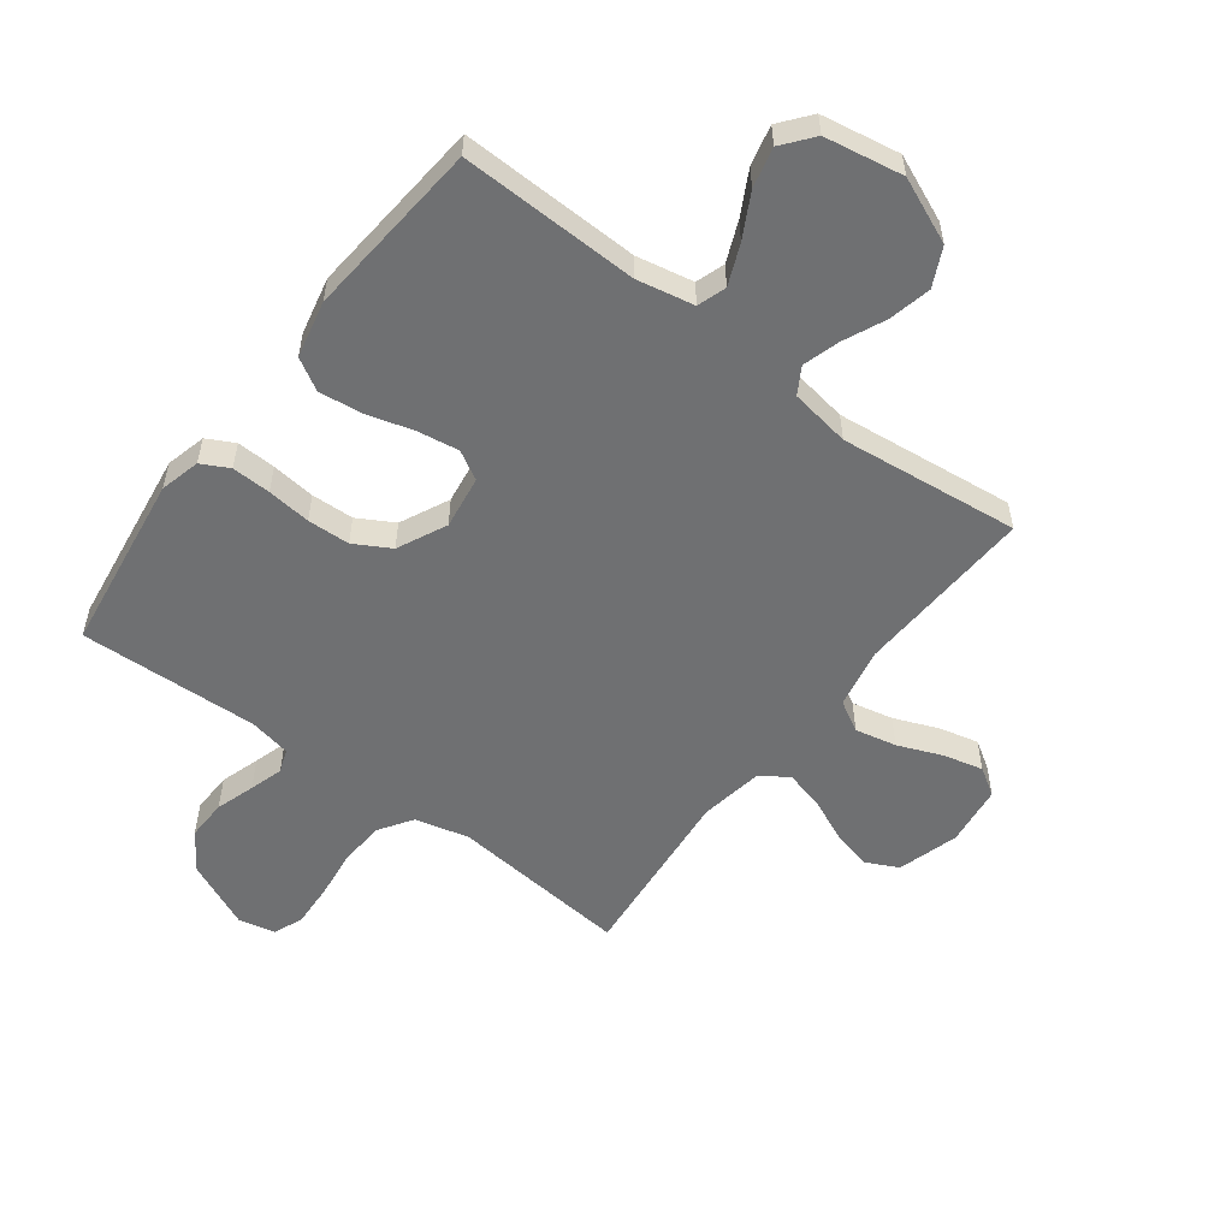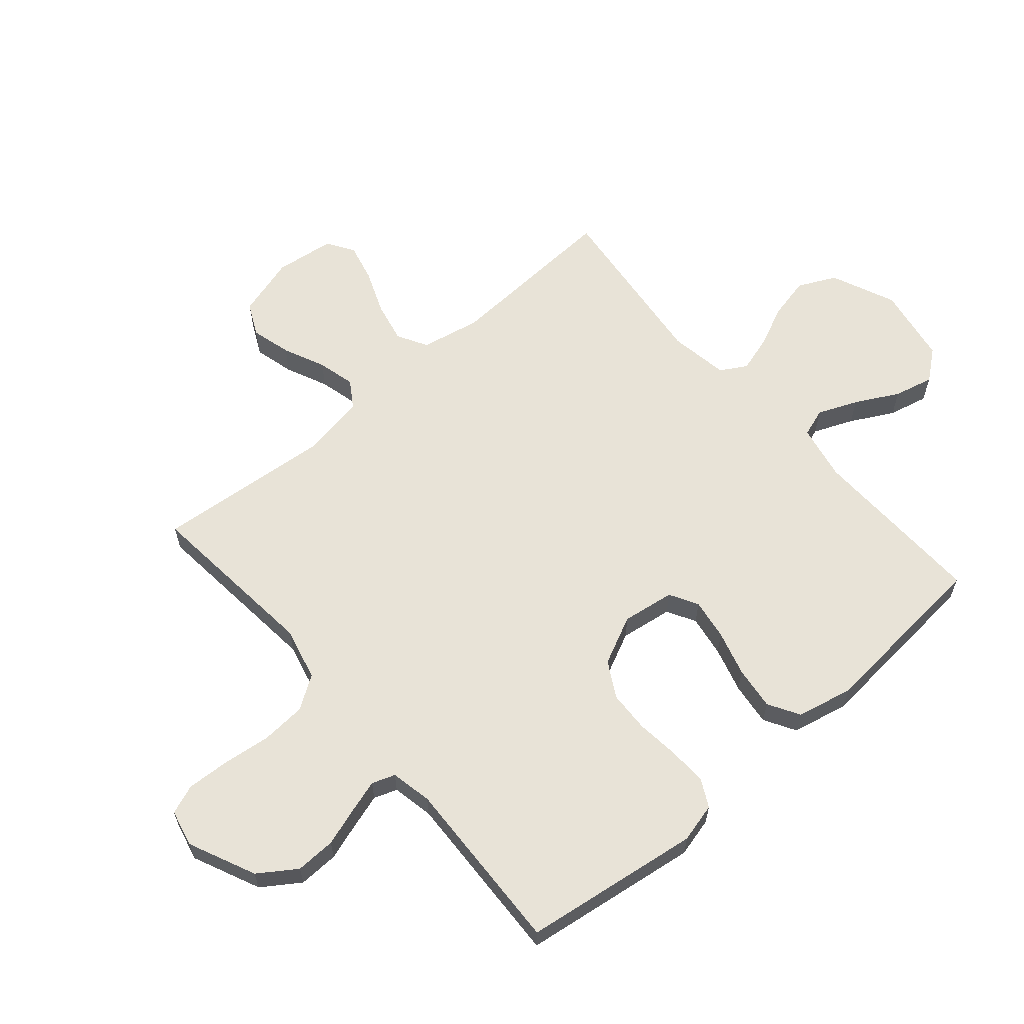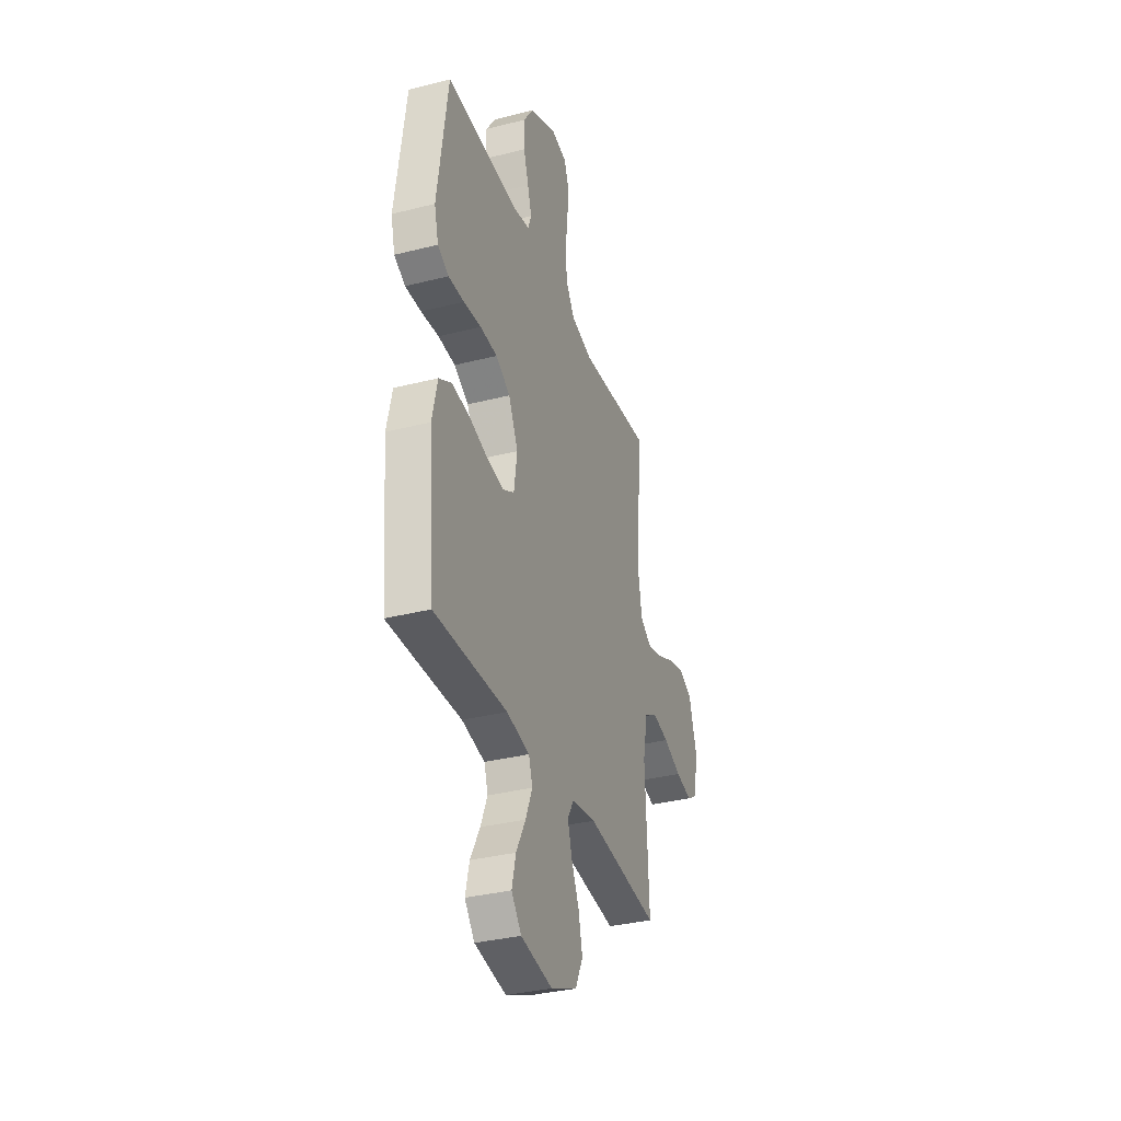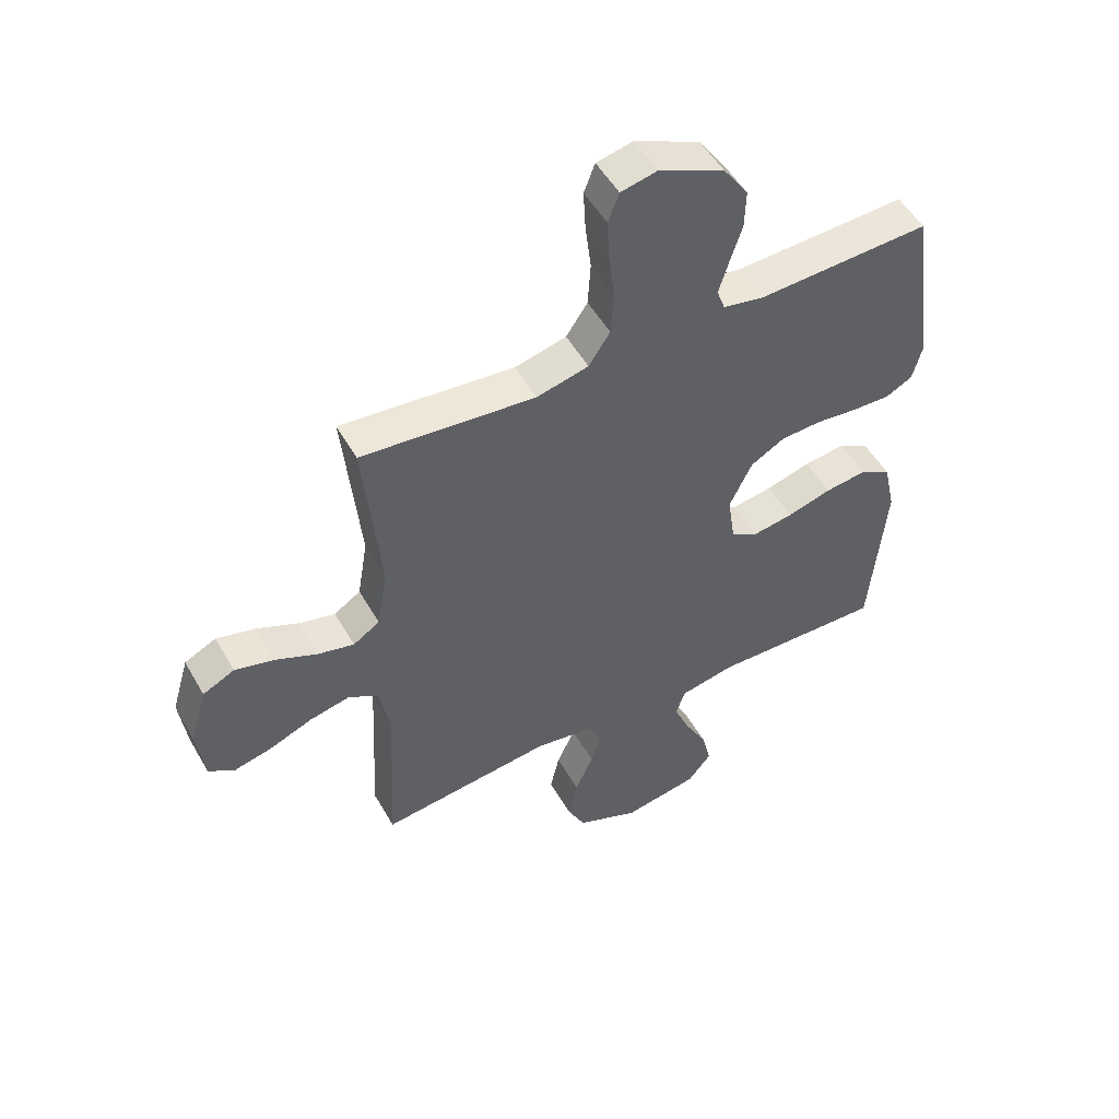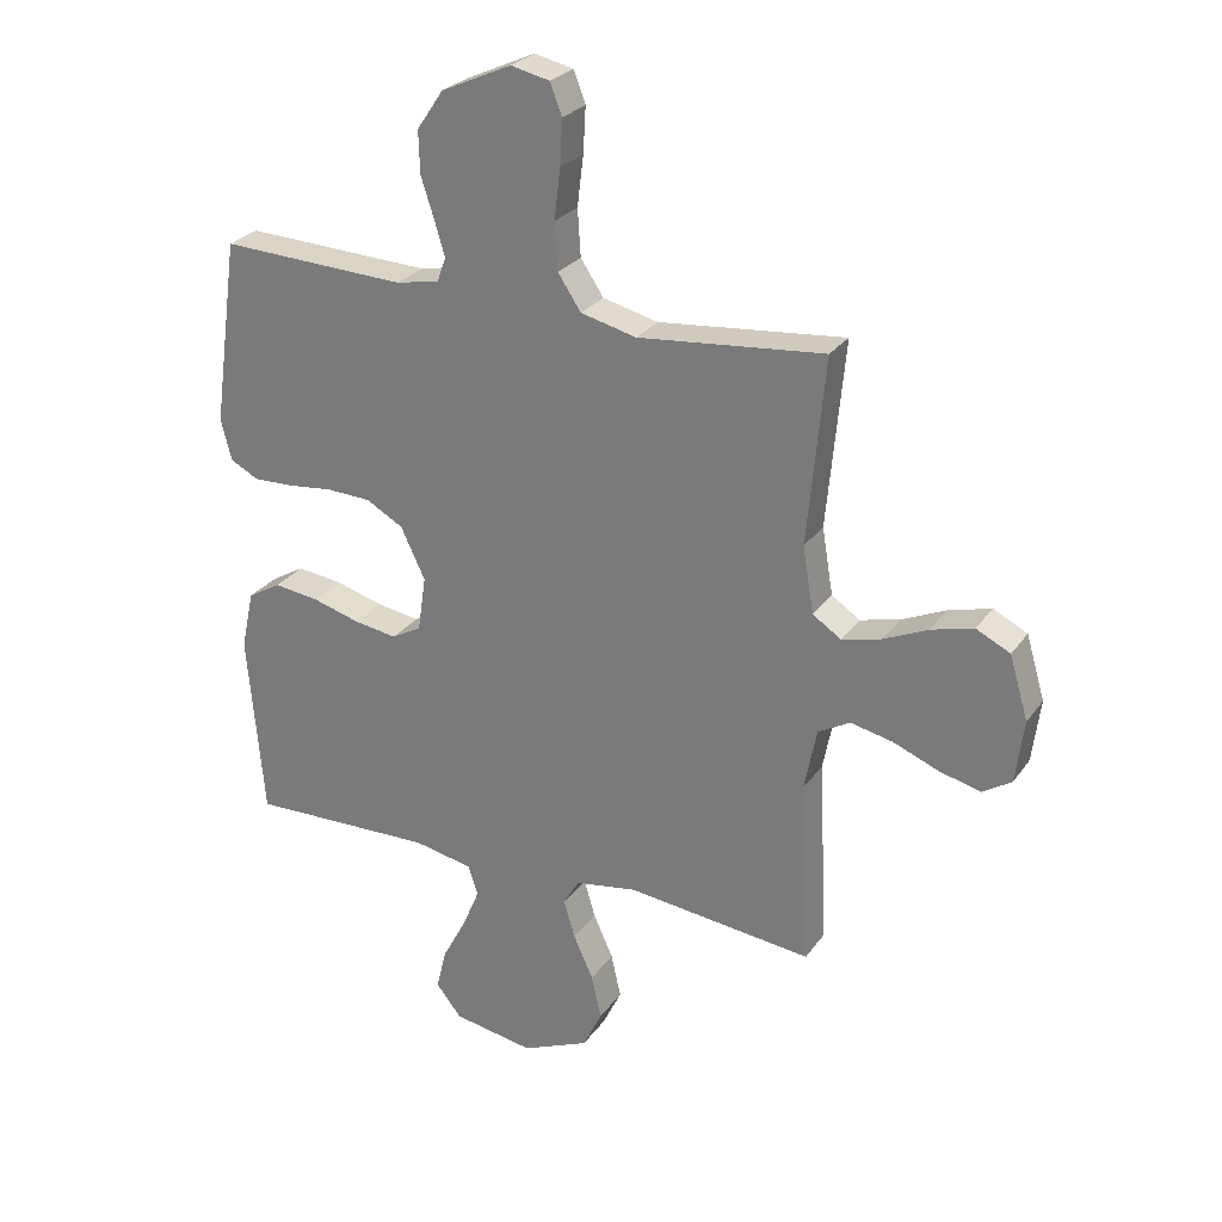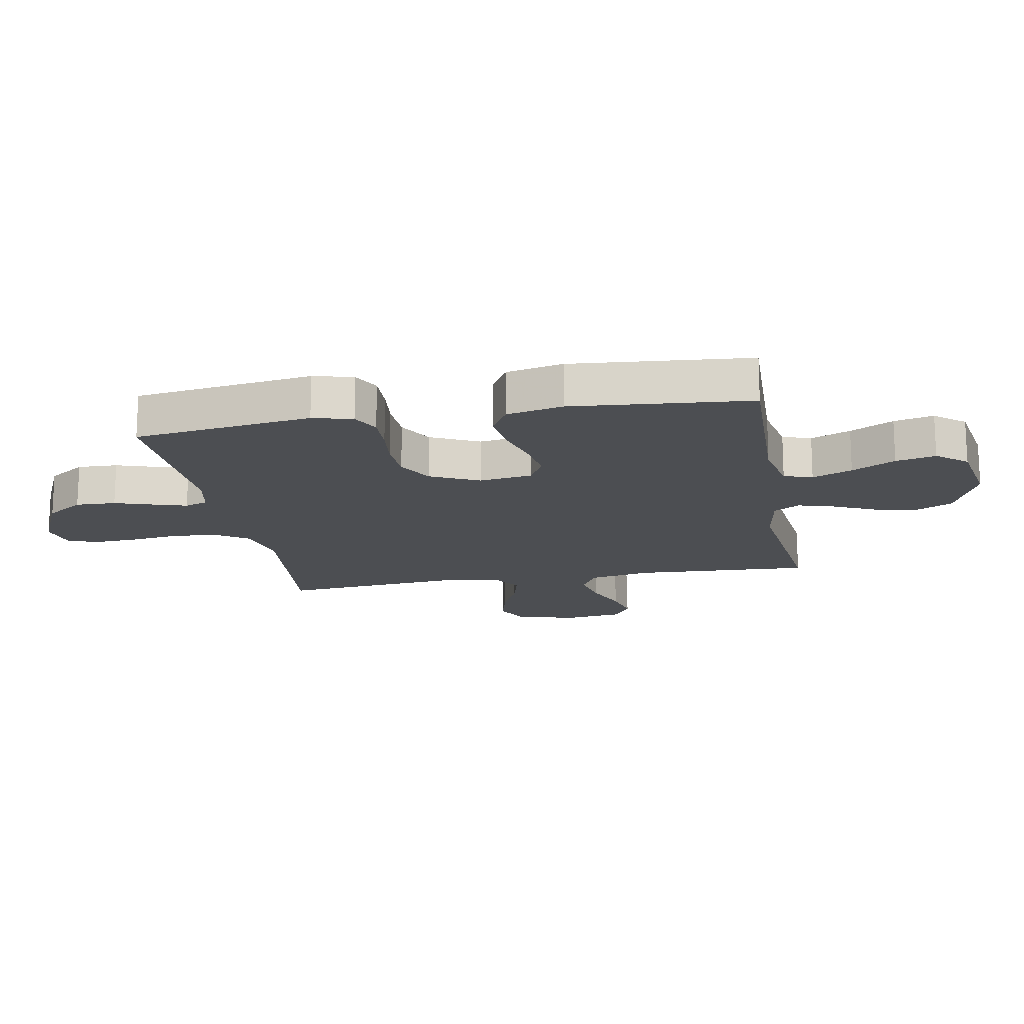
<metadata>
{"format":"obj","ext":"obj","renderer":"f3d","projection":"perspective","resolution":1024,"background":"white","views":[{"elev":-54.8,"azim":142.9,"up":"+Y"},{"elev":61.7,"azim":49.2,"up":"+Y"},{"elev":-34.3,"azim":108.9,"up":"+Z"},{"elev":51.6,"azim":-29.0,"up":"+Z"},{"elev":26.8,"azim":-152.5,"up":"+Z"},{"elev":-16.5,"azim":100.2,"up":"+Y"}]}
</metadata>
<code>
v 0.5 0.07 -0.5
v 0.2 0.07 -0.492
v 0.105 0.07 -0.511
v 0.089 0.07 -0.559
v 0.117 0.07 -0.626
v 0.156 0.07 -0.699
v 0.172 0.07 -0.766
v 0.131 0.07 -0.817
v 0 0.07 -0.84
v -0.109 0.07 -0.793
v -0.14 0.07 -0.729
v -0.124 0.07 -0.658
v -0.092 0.07 -0.587
v -0.074 0.07 -0.526
v -0.1 0.07 -0.482
v -0.2 0.07 -0.466
v -0.5 0.07 -0.5
v -0.485 0.07 -0.2
v -0.505 0.07 -0.099
v -0.556 0.07 -0.07
v -0.625 0.07 -0.085
v -0.699 0.07 -0.115
v -0.765 0.07 -0.131
v -0.811 0.07 -0.102
v -0.824 0.07 0
v -0.794 0.07 0.102
v -0.739 0.07 0.129
v -0.671 0.07 0.111
v -0.6 0.07 0.079
v -0.536 0.07 0.063
v -0.49 0.07 0.093
v -0.472 0.07 0.2
v -0.5 0.07 0.5
v -0.2 0.07 0.471
v -0.11 0.07 0.493
v -0.073 0.07 0.549
v -0.068 0.07 0.625
v -0.078 0.07 0.706
v -0.082 0.07 0.779
v -0.063 0.07 0.829
v 0 0.07 0.843
v 0.113 0.07 0.792
v 0.156 0.07 0.729
v 0.154 0.07 0.661
v 0.133 0.07 0.596
v 0.116 0.07 0.54
v 0.13 0.07 0.501
v 0.2 0.07 0.487
v 0.5 0.07 0.5
v 0.542 0.07 0.2
v 0.525 0.07 0.133
v 0.479 0.07 0.109
v 0.414 0.07 0.111
v 0.341 0.07 0.119
v 0.27 0.07 0.116
v 0.21 0.07 0.082
v 0.171 0.07 0
v 0.184 0.07 -0.089
v 0.232 0.07 -0.116
v 0.302 0.07 -0.105
v 0.379 0.07 -0.083
v 0.452 0.07 -0.074
v 0.505 0.07 -0.105
v 0.526 0.07 -0.2
v 0.5 0 -0.5
v 0.2 0 -0.492
v 0.105 0 -0.511
v 0.089 0 -0.559
v 0.117 0 -0.626
v 0.156 0 -0.699
v 0.172 0 -0.766
v 0.131 0 -0.817
v 0 0 -0.84
v -0.109 0 -0.793
v -0.14 0 -0.729
v -0.124 0 -0.658
v -0.092 0 -0.587
v -0.074 0 -0.526
v -0.1 0 -0.482
v -0.2 0 -0.466
v -0.5 0 -0.5
v -0.485 0 -0.2
v -0.505 0 -0.099
v -0.556 0 -0.07
v -0.625 0 -0.085
v -0.699 0 -0.115
v -0.765 0 -0.131
v -0.811 0 -0.102
v -0.824 0 0
v -0.794 0 0.102
v -0.739 0 0.129
v -0.671 0 0.111
v -0.6 0 0.079
v -0.536 0 0.063
v -0.49 0 0.093
v -0.472 0 0.2
v -0.5 0 0.5
v -0.2 0 0.471
v -0.11 0 0.493
v -0.073 0 0.549
v -0.068 0 0.625
v -0.078 0 0.706
v -0.082 0 0.779
v -0.063 0 0.829
v 0 0 0.843
v 0.113 0 0.792
v 0.156 0 0.729
v 0.154 0 0.661
v 0.133 0 0.596
v 0.116 0 0.54
v 0.13 0 0.501
v 0.2 0 0.487
v 0.5 0 0.5
v 0.542 0 0.2
v 0.525 0 0.133
v 0.479 0 0.109
v 0.414 0 0.111
v 0.341 0 0.119
v 0.27 0 0.116
v 0.21 0 0.082
v 0.171 0 0
v 0.184 0 -0.089
v 0.232 0 -0.116
v 0.302 0 -0.105
v 0.379 0 -0.083
v 0.452 0 -0.074
v 0.505 0 -0.105
v 0.526 0 -0.2
f 64 1 2
f 63 64 2
f 62 63 2
f 61 62 2
f 60 61 2
f 59 60 2 3
f 58 59 3 4
f 57 58 4
f 52 53 54
f 51 52 54
f 50 51 54
f 49 50 54
f 48 49 54
f 47 48 54 55
f 43 44 45
f 42 43 45
f 41 42 45
f 40 41 45
f 39 40 45
f 38 39 45
f 37 38 45
f 36 37 45 46
f 35 36 46 47
f 32 33 34
f 47 55 56
f 35 47 56
f 34 35 56
f 32 34 56
f 31 32 56
f 27 28 29
f 26 27 29
f 25 26 29
f 24 25 29
f 23 24 29
f 22 23 29
f 21 22 29
f 20 21 29 30
f 16 17 18
f 15 16 18 19
f 11 12 13
f 10 11 13
f 9 10 13
f 8 9 13
f 7 8 13
f 6 7 13
f 5 6 13
f 4 5 13 14
f 57 4 14 15
f 31 56 57
f 30 31 57
f 20 30 57
f 19 20 57
f 15 19 57
f 66 65 128
f 66 128 127
f 66 127 126
f 66 126 125
f 66 125 124
f 67 66 124 123
f 68 67 123 122
f 68 122 121
f 118 117 116
f 118 116 115
f 118 115 114
f 118 114 113
f 118 113 112
f 119 118 112 111
f 109 108 107
f 109 107 106
f 109 106 105
f 109 105 104
f 109 104 103
f 109 103 102
f 109 102 101
f 110 109 101 100
f 111 110 100 99
f 98 97 96
f 120 119 111
f 120 111 99
f 120 99 98
f 120 98 96
f 120 96 95
f 93 92 91
f 93 91 90
f 93 90 89
f 93 89 88
f 93 88 87
f 93 87 86
f 93 86 85
f 94 93 85 84
f 82 81 80
f 83 82 80 79
f 77 76 75
f 77 75 74
f 77 74 73
f 77 73 72
f 77 72 71
f 77 71 70
f 77 70 69
f 78 77 69 68
f 79 78 68 121
f 121 120 95
f 121 95 94
f 121 94 84
f 121 84 83
f 121 83 79
f 1 65 66 2
f 2 66 67 3
f 3 67 68 4
f 4 68 69 5
f 5 69 70 6
f 6 70 71 7
f 7 71 72 8
f 8 72 73 9
f 9 73 74 10
f 10 74 75 11
f 11 75 76 12
f 12 76 77 13
f 13 77 78 14
f 14 78 79 15
f 15 79 80 16
f 16 80 81 17
f 17 81 82 18
f 18 82 83 19
f 19 83 84 20
f 20 84 85 21
f 21 85 86 22
f 22 86 87 23
f 23 87 88 24
f 24 88 89 25
f 25 89 90 26
f 26 90 91 27
f 27 91 92 28
f 28 92 93 29
f 29 93 94 30
f 30 94 95 31
f 31 95 96 32
f 32 96 97 33
f 33 97 98 34
f 34 98 99 35
f 35 99 100 36
f 36 100 101 37
f 37 101 102 38
f 38 102 103 39
f 39 103 104 40
f 40 104 105 41
f 41 105 106 42
f 42 106 107 43
f 43 107 108 44
f 44 108 109 45
f 45 109 110 46
f 46 110 111 47
f 47 111 112 48
f 48 112 113 49
f 49 113 114 50
f 50 114 115 51
f 51 115 116 52
f 52 116 117 53
f 53 117 118 54
f 54 118 119 55
f 55 119 120 56
f 56 120 121 57
f 57 121 122 58
f 58 122 123 59
f 59 123 124 60
f 60 124 125 61
f 61 125 126 62
f 62 126 127 63
f 63 127 128 64
f 64 128 65 1

</code>
